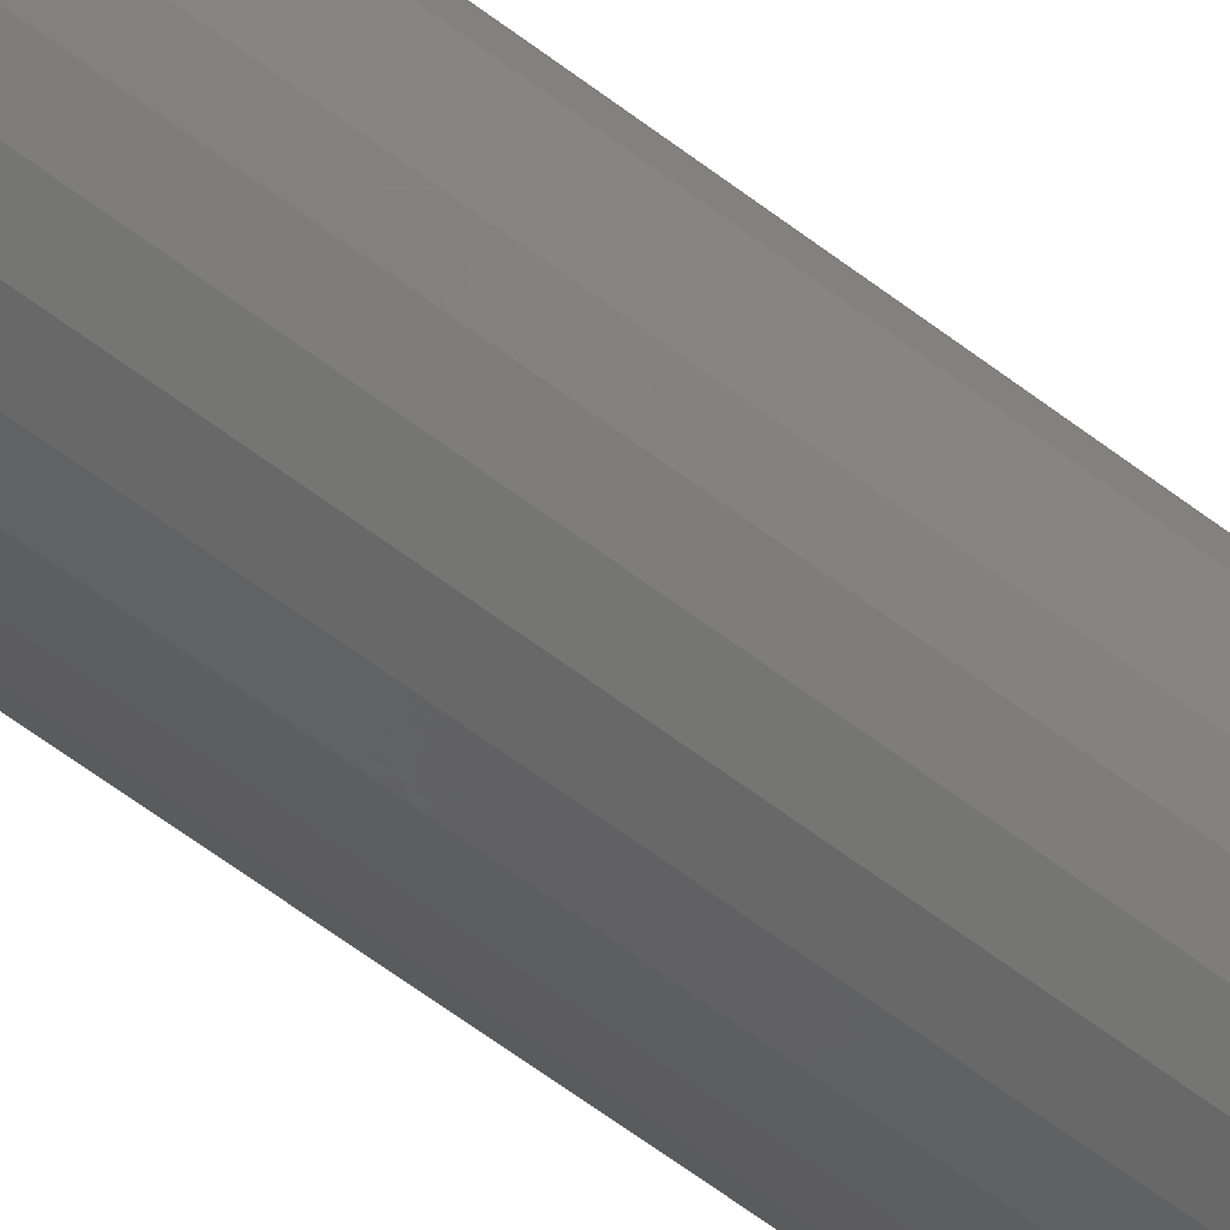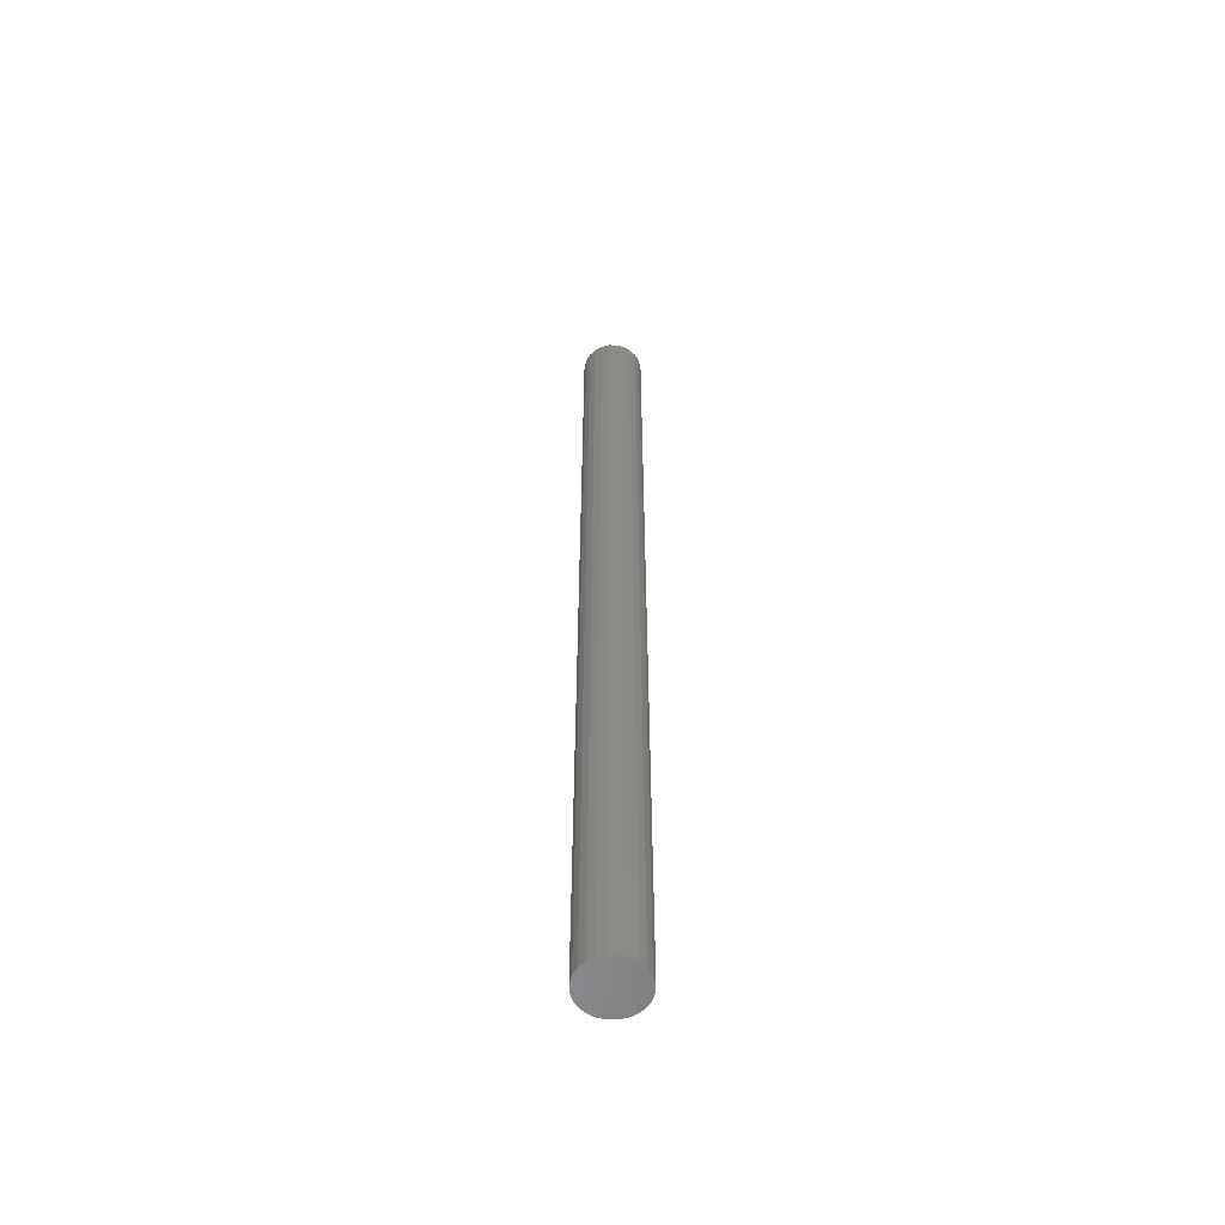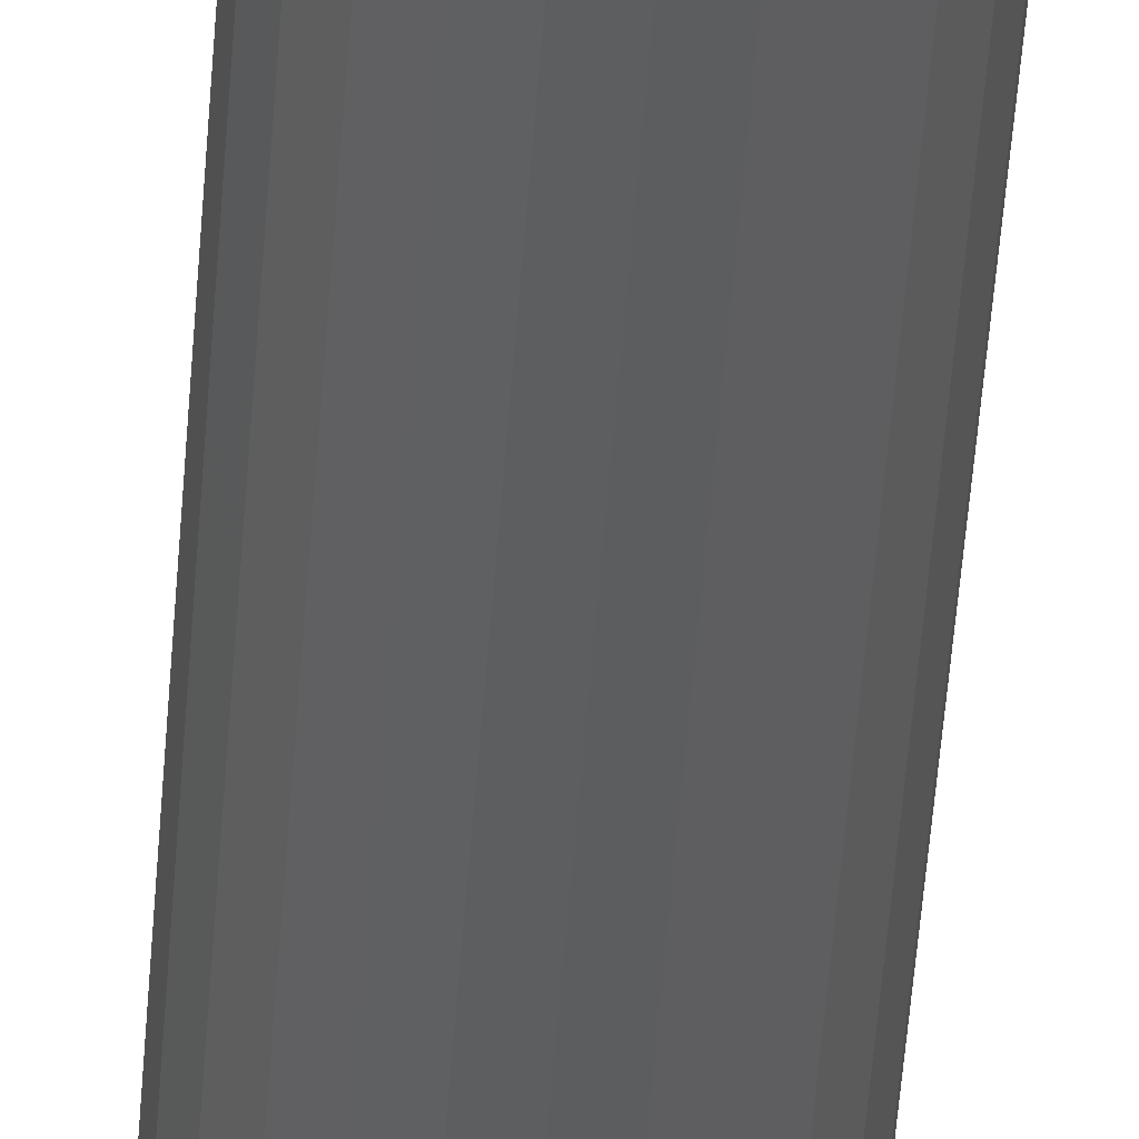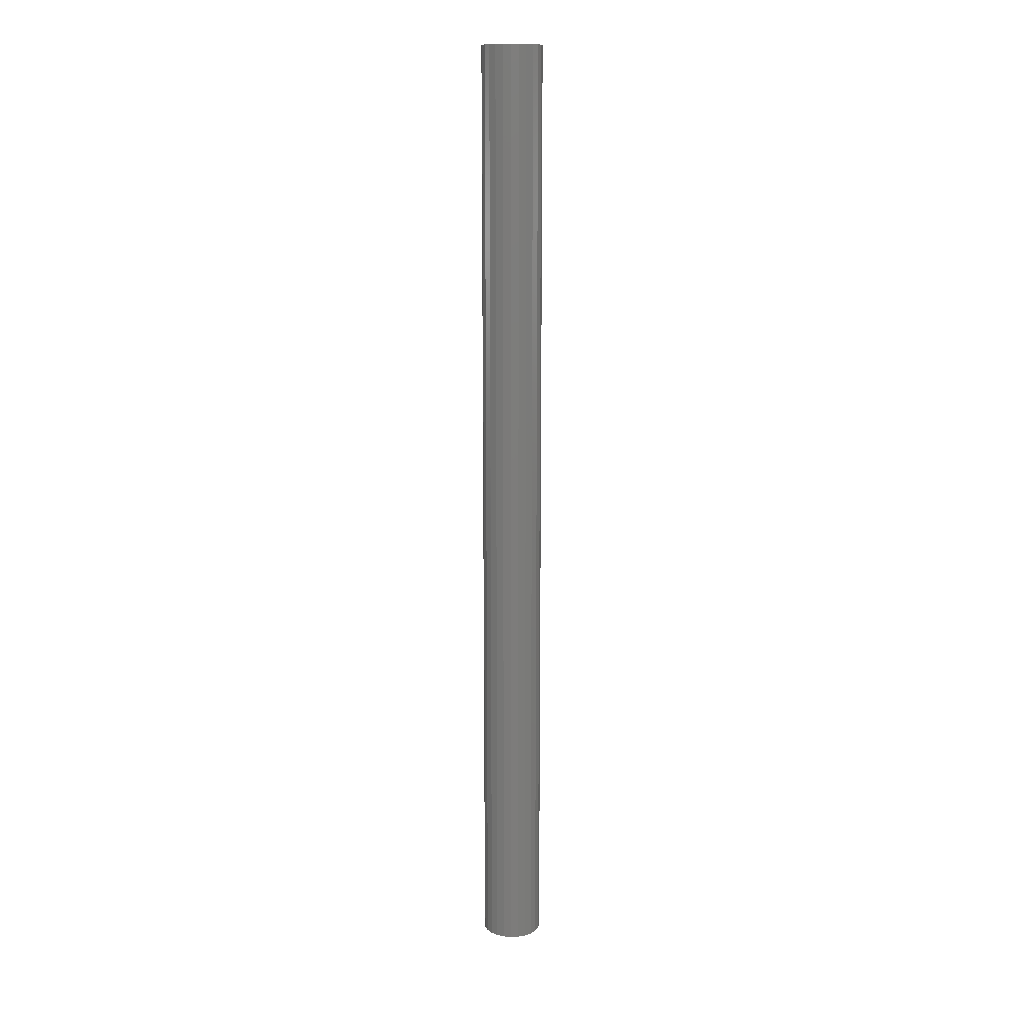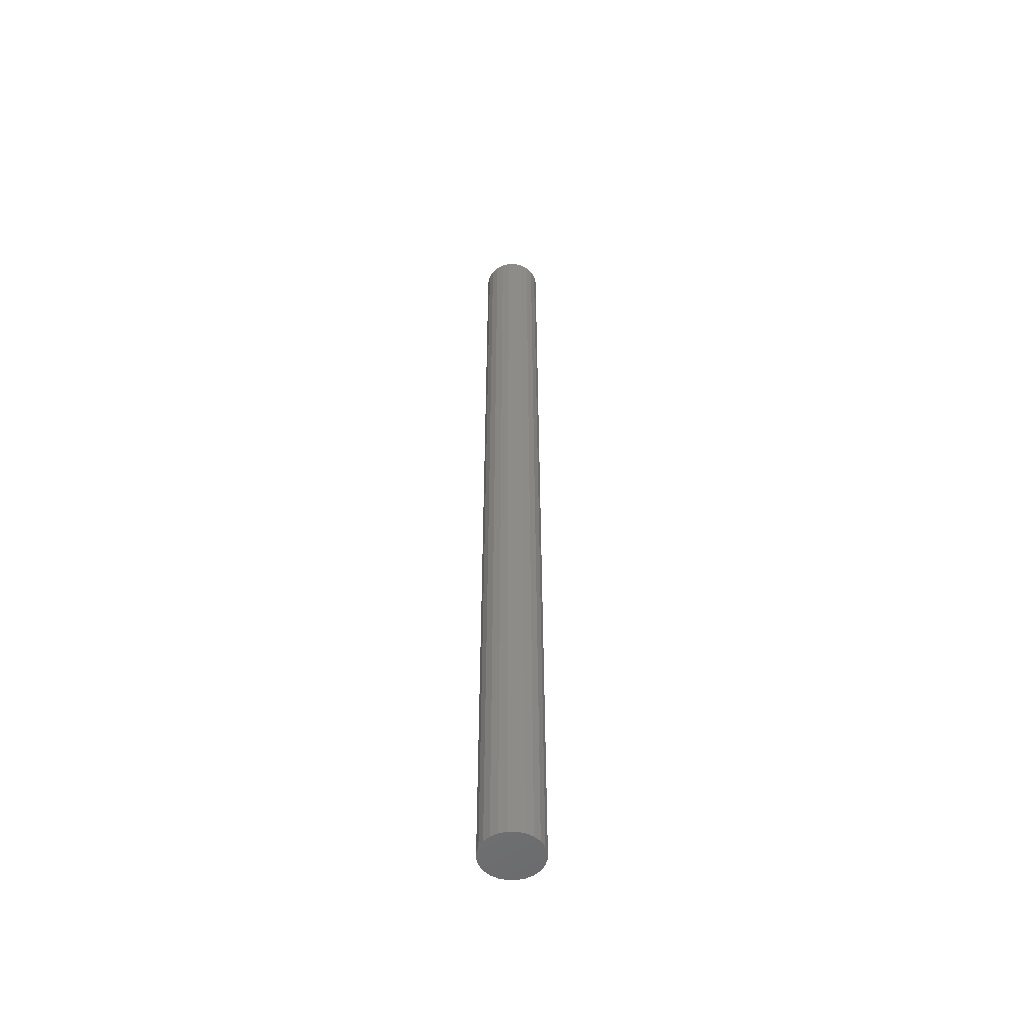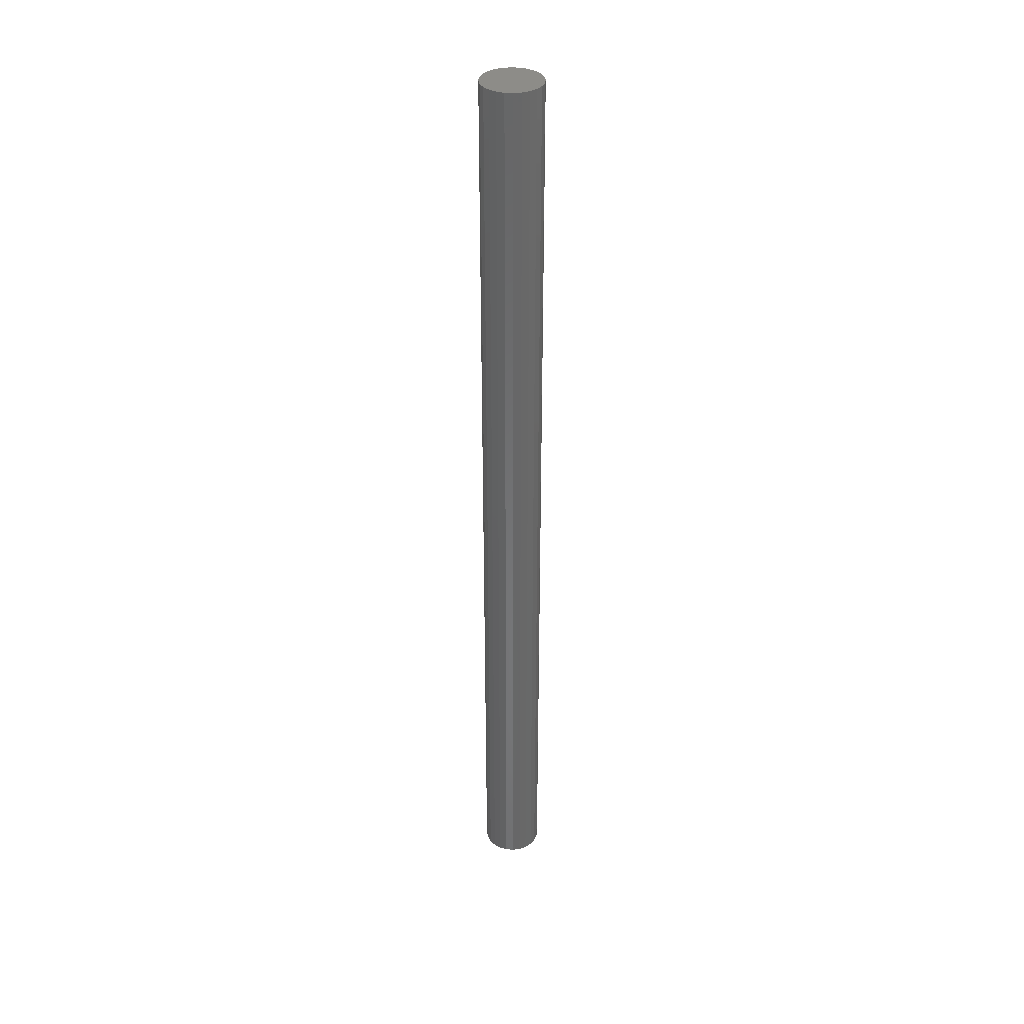
<metadata>
{"format":"stl","ext":"stl","renderer":"f3d","projection":"perspective","resolution":1024,"background":"white","views":[{"elev":-40.1,"azim":43.3,"up":"+Y"},{"elev":-57.0,"azim":97.4,"up":"+Z"},{"elev":-34.3,"azim":-3.0,"up":"+Y"},{"elev":14.1,"azim":17.3,"up":"+Z"},{"elev":-52.7,"azim":-127.3,"up":"+Z"},{"elev":35.6,"azim":-47.2,"up":"+Z"}]}
</metadata>
<code>
# stl→obj: 48 verts, 92 faces
v -6.761 1.812 220
v -7 8.573e-16 0
v -7 8.573e-16 220
v -6.761 1.812 0
v 6.761 1.812 0
v 7 0 220
v 7 0 0
v 6.761 1.812 220
v 6.761 -1.812 220
v 6.761 -1.812 0
v -6.062 3.5 220
v -6.062 3.5 0
v -4.95 4.95 220
v -4.95 4.95 0
v 1.812 6.761 220
v 3.5 6.062 0
v 1.812 6.761 0
v 3.5 6.062 220
v -3.5 6.062 0
v -3.5 6.062 220
v -3.5 -6.062 220
v -4.95 -4.95 0
v -3.5 -6.062 0
v -4.95 -4.95 220
v 6.062 3.5 0
v 6.062 3.5 220
v 3.5 -6.062 220
v 1.812 -6.761 0
v 3.5 -6.062 0
v 1.812 -6.761 220
v -1.286e-15 -7 0
v -1.286e-15 -7 220
v -1.812 -6.761 0
v -1.812 -6.761 220
v -6.761 -1.812 0
v -6.761 -1.812 220
v -6.062 -3.5 220
v -6.062 -3.5 0
v 6.062 -3.5 220
v 6.062 -3.5 0
v 4.95 -4.95 220
v 4.95 -4.95 0
v 4.95 4.95 0
v 4.95 4.95 220
v -1.812 6.761 0
v -1.812 6.761 220
v 4.286e-16 7 0
v 4.286e-16 7 220
f 1 2 3
f 2 1 4
f 5 6 7
f 6 5 8
f 7 9 10
f 9 7 6
f 11 4 1
f 4 11 12
f 13 12 11
f 12 13 14
f 15 16 17
f 16 15 18
f 13 19 14
f 19 13 20
f 21 22 23
f 22 21 24
f 25 8 5
f 8 25 26
f 27 28 29
f 28 27 30
f 30 31 28
f 31 30 32
f 32 33 31
f 33 32 34
f 34 23 33
f 23 34 21
f 3 35 36
f 35 3 2
f 37 22 24
f 22 37 38
f 36 38 37
f 38 36 35
f 10 39 40
f 39 10 9
f 40 41 42
f 41 40 39
f 41 29 42
f 29 41 27
f 18 43 16
f 43 18 44
f 43 26 25
f 26 43 44
f 20 45 19
f 45 20 46
f 46 47 45
f 47 46 48
f 48 17 47
f 17 48 15
f 4 35 2
f 35 4 38
f 38 4 12
f 38 12 22
f 22 12 14
f 22 14 23
f 23 14 19
f 23 19 33
f 33 19 45
f 33 45 31
f 31 45 47
f 31 47 28
f 28 47 17
f 28 17 29
f 29 17 16
f 29 16 42
f 42 16 43
f 42 43 40
f 40 43 25
f 40 25 10
f 10 25 5
f 10 5 7
f 36 1 3
f 1 36 37
f 1 37 11
f 11 37 24
f 11 24 13
f 13 24 21
f 13 21 20
f 20 21 34
f 20 34 46
f 46 34 32
f 46 32 48
f 48 32 30
f 48 30 15
f 15 30 27
f 15 27 18
f 18 27 41
f 18 41 44
f 44 41 39
f 44 39 26
f 26 39 9
f 26 9 8
f 8 9 6

</code>
